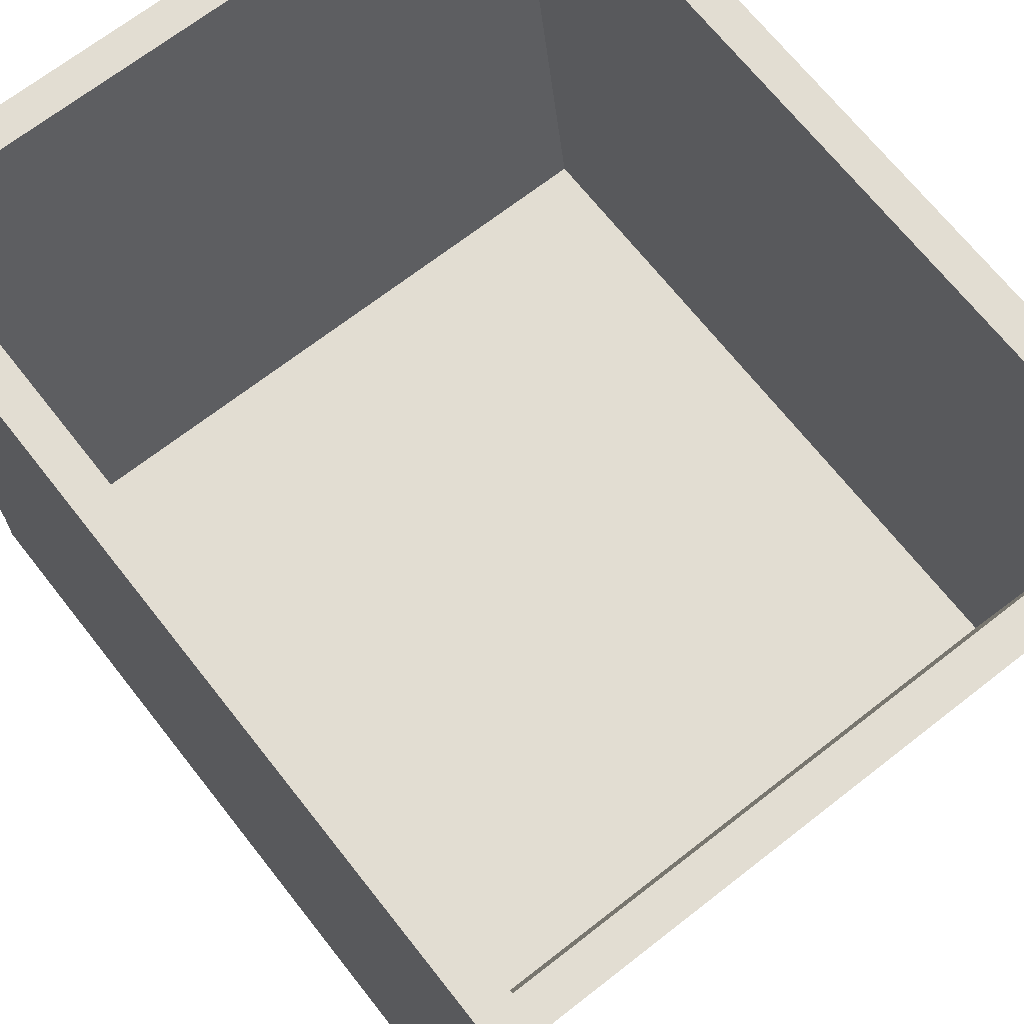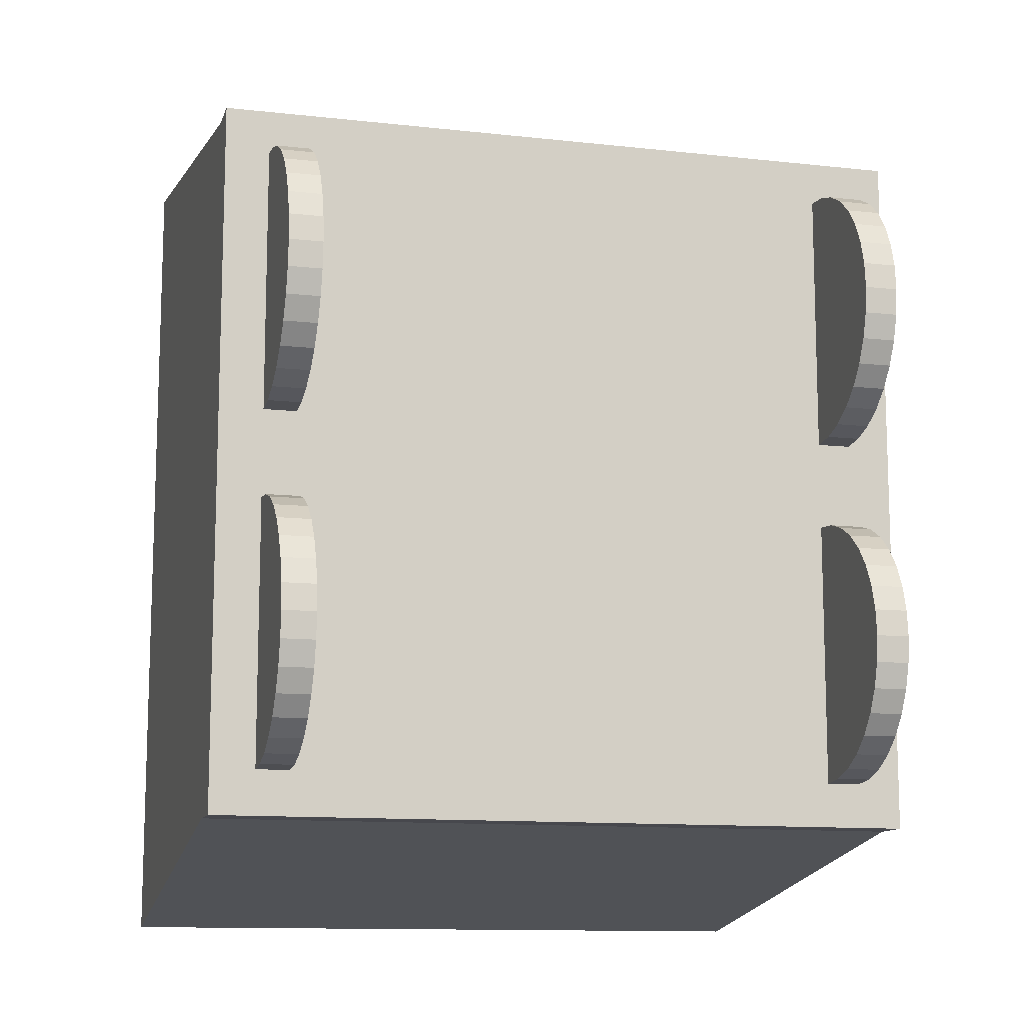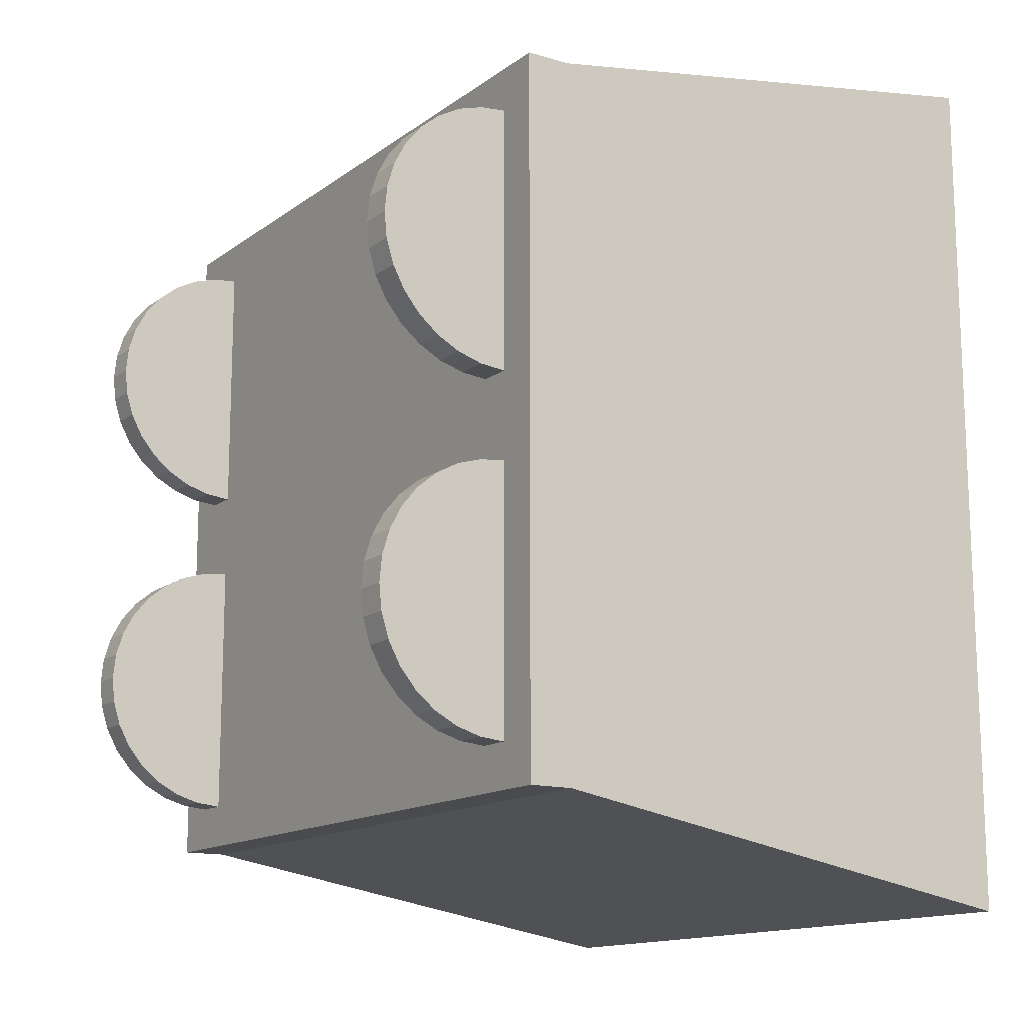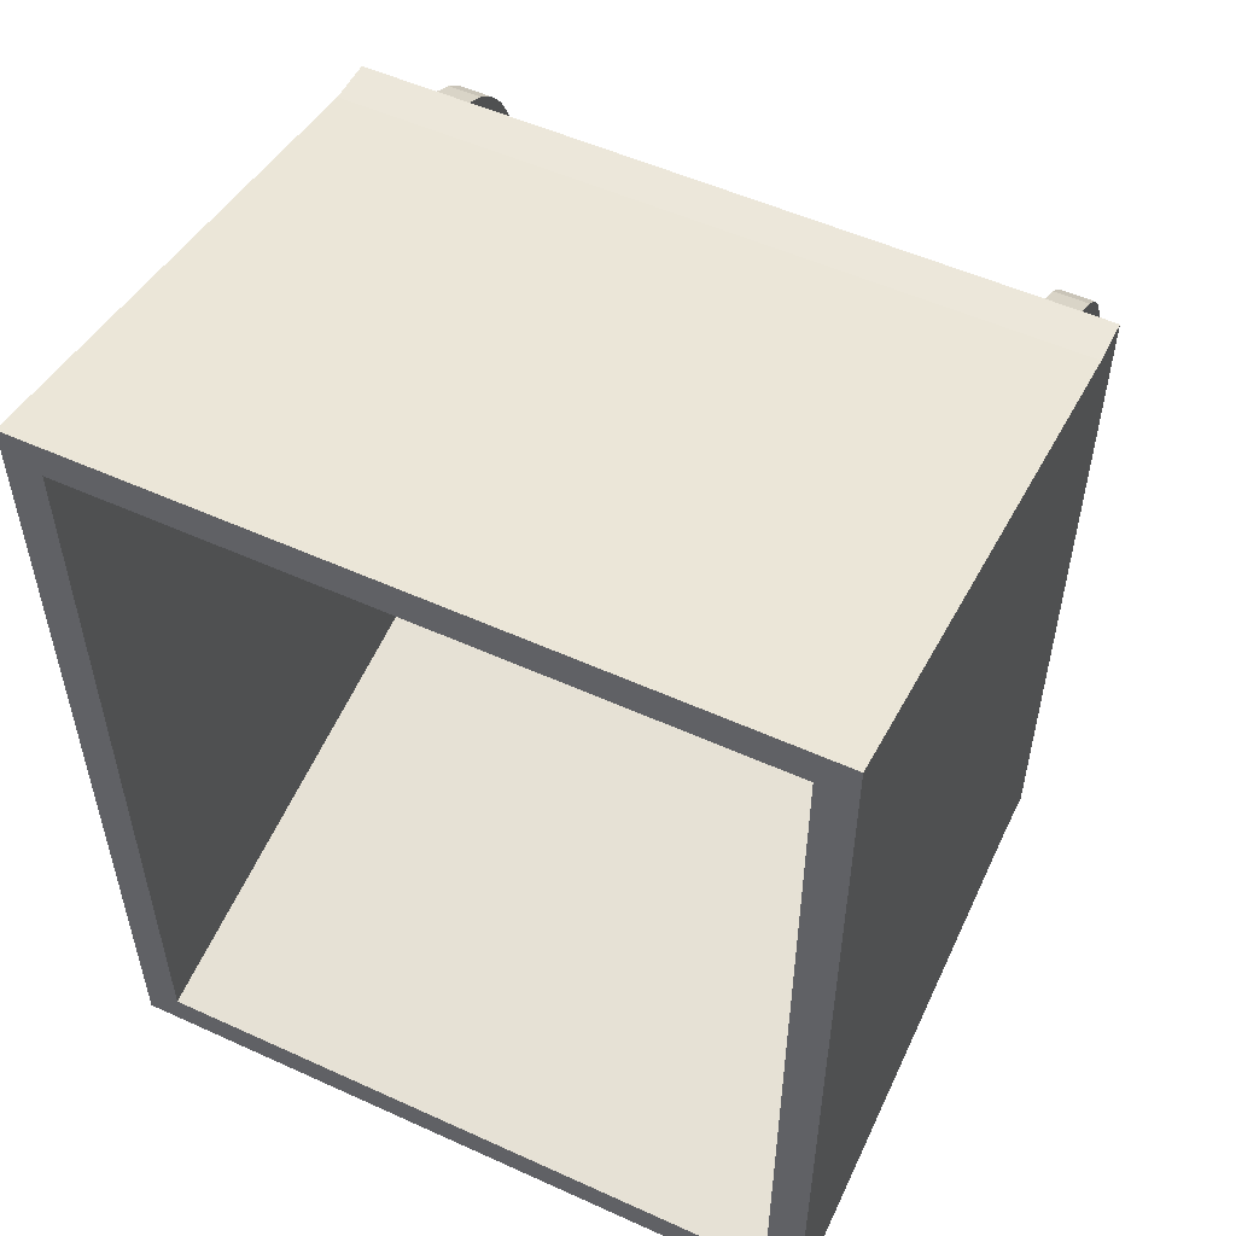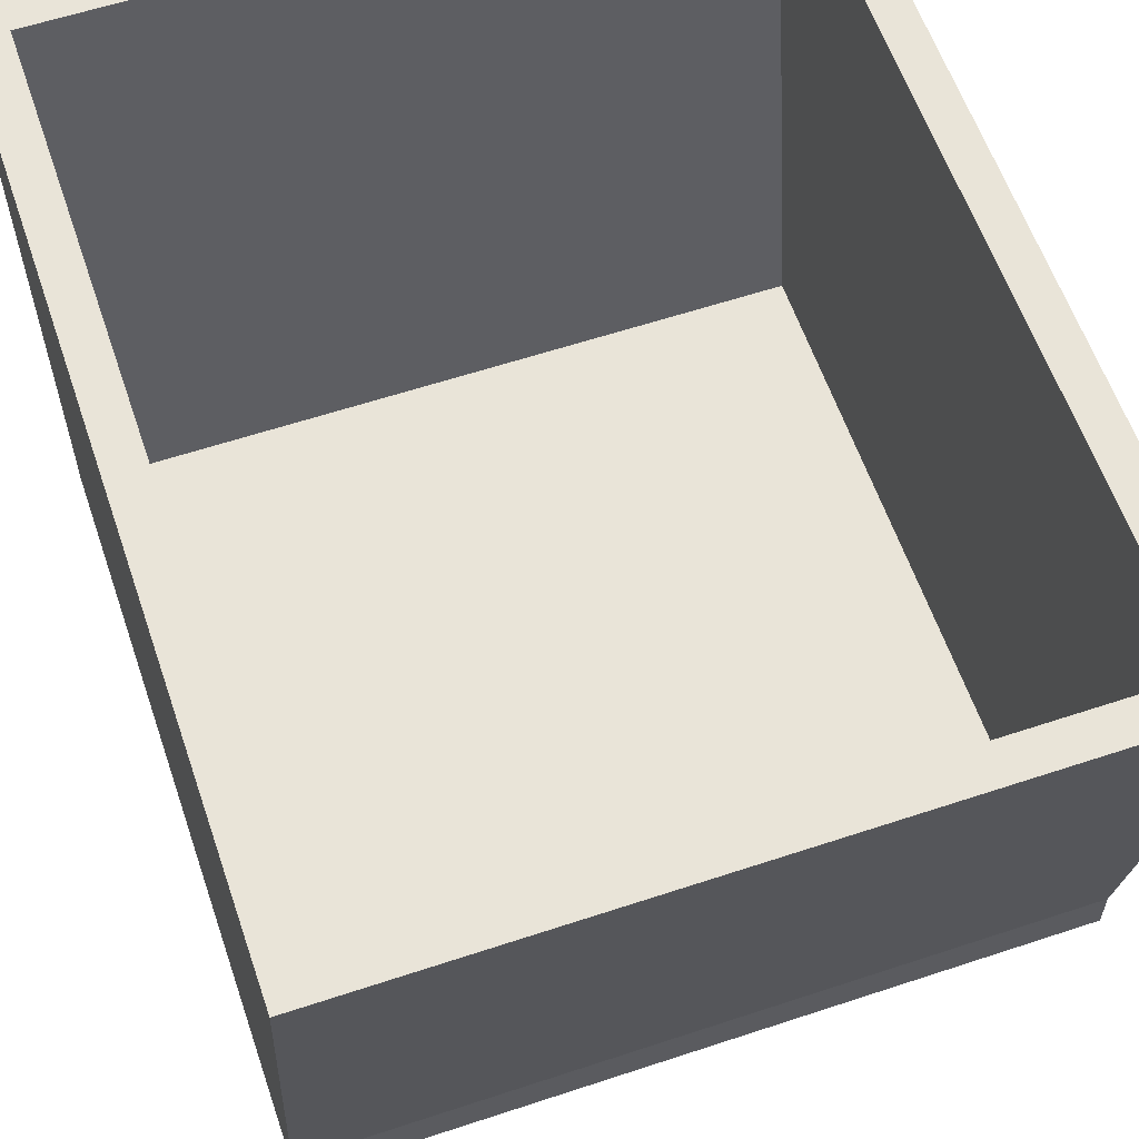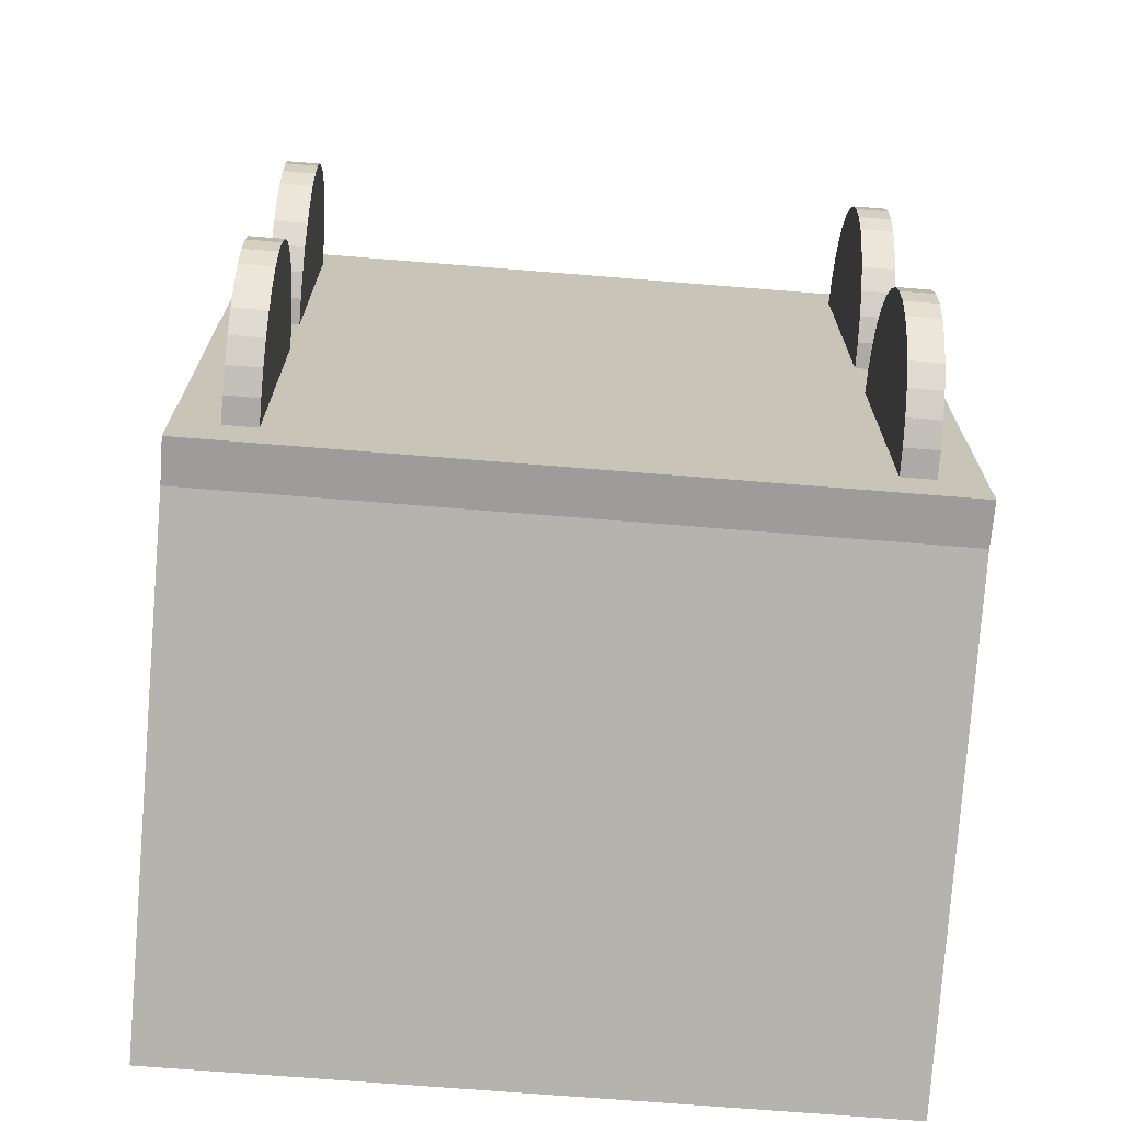
<metadata>
{"format":"obj","ext":"obj","renderer":"f3d","projection":"perspective","resolution":1024,"background":"white","views":[{"elev":68.3,"azim":-38.1,"up":"+Y"},{"elev":-11.8,"azim":-15.0,"up":"+Z"},{"elev":-14.1,"azim":56.9,"up":"+Z"},{"elev":53.2,"azim":-154.1,"up":"+Z"},{"elev":59.8,"azim":161.2,"up":"+Y"},{"elev":-70.3,"azim":-4.6,"up":"+Z"}]}
</metadata>
<code>
o Cube
v -2 0.75 2
v -2 1 2
v -2 0.75 -2
v -2 1 -2
v 2 0.75 2
v 2 1 2
v 2 0.75 -2
v 2 1 -2
v -1.8 1 1.8
v -1.8 1 -1.8
v 1.8 1 -1.8
v 1.8 1 1.8
v -2 3.883 2.5
v -2 3.883 -2.5
v 2 3.883 -2.5
v 2 3.883 2.5
v -1.8 3.883 2.3
v -1.8 3.883 -2.3
v 1.8 3.883 -2.3
v 1.8 3.883 2.3
v 1.75 0.75 -1.75
v 1.75 0.75 -0.25
v 1.75 0.6037 -0.2644
v 1.75 0.463 -0.3071
v 1.75 0.3333 -0.3764
v 1.75 0.2197 -0.4697
v 1.75 0.1264 -0.5833
v 1.75 0.05709 -0.713
v 1.75 0.01441 -0.8537
v 1.75 0 -1
v 1.75 0.01441 -1.146
v 1.75 0.05709 -1.287
v 1.75 0.1264 -1.417
v 1.75 0.2197 -1.53
v 1.75 0.3333 -1.624
v 1.75 0.463 -1.693
v 1.75 0.6037 -1.736
v 1.562 0.75 -0.25
v 1.562 0.75 -1.75
v 1.562 0.6037 -0.2644
v 1.562 0.463 -0.3071
v 1.562 0.3333 -0.3764
v 1.562 0.2197 -0.4697
v 1.562 0.1264 -0.5833
v 1.562 0.05709 -0.713
v 1.562 0.01441 -0.8537
v 1.562 0 -1
v 1.562 0.01441 -1.146
v 1.562 0.05709 -1.287
v 1.562 0.1264 -1.417
v 1.562 0.2197 -1.53
v 1.562 0.3333 -1.624
v 1.562 0.463 -1.693
v 1.562 0.6037 -1.736
v 1.75 0.75 0.25
v 1.75 0.75 1.75
v 1.75 0.6037 1.736
v 1.75 0.463 1.693
v 1.75 0.3333 1.624
v 1.75 0.2197 1.53
v 1.75 0.1264 1.417
v 1.75 0.05709 1.287
v 1.75 0.01441 1.146
v 1.75 0 1
v 1.75 0.01441 0.8537
v 1.75 0.05709 0.713
v 1.75 0.1264 0.5833
v 1.75 0.2197 0.4697
v 1.75 0.3333 0.3764
v 1.75 0.463 0.3071
v 1.75 0.6037 0.2644
v 1.562 0.75 1.75
v 1.562 0.75 0.25
v 1.562 0.6037 1.736
v 1.562 0.463 1.693
v 1.562 0.3333 1.624
v 1.562 0.2197 1.53
v 1.562 0.1264 1.417
v 1.562 0.05709 1.287
v 1.562 0.01441 1.146
v 1.562 0 1
v 1.562 0.01441 0.8537
v 1.562 0.05709 0.713
v 1.562 0.1264 0.5833
v 1.562 0.2197 0.4697
v 1.562 0.3333 0.3764
v 1.562 0.463 0.3071
v 1.562 0.6037 0.2644
v -1.75 0.75 -0.25
v -1.75 0.75 -1.75
v -1.75 0.6037 -1.736
v -1.75 0.463 -1.693
v -1.75 0.3333 -1.624
v -1.75 0.2197 -1.53
v -1.75 0.1264 -1.417
v -1.75 0.05709 -1.287
v -1.75 0.01441 -1.146
v -1.75 0 -1
v -1.75 0.01441 -0.8537
v -1.75 0.05709 -0.713
v -1.75 0.1264 -0.5833
v -1.75 0.2197 -0.4697
v -1.75 0.3333 -0.3764
v -1.75 0.463 -0.3071
v -1.75 0.6037 -0.2644
v -1.562 0.75 -1.75
v -1.562 0.75 -0.25
v -1.562 0.6037 -1.736
v -1.562 0.463 -1.693
v -1.562 0.3333 -1.624
v -1.562 0.2197 -1.53
v -1.562 0.1264 -1.417
v -1.562 0.05709 -1.287
v -1.562 0.01441 -1.146
v -1.562 0 -1
v -1.562 0.01441 -0.8537
v -1.562 0.05709 -0.713
v -1.562 0.1264 -0.5833
v -1.562 0.2197 -0.4697
v -1.562 0.3333 -0.3764
v -1.562 0.463 -0.3071
v -1.562 0.6037 -0.2644
v -1.75 0.75 1.75
v -1.75 0.75 0.25
v -1.75 0.6037 0.2644
v -1.75 0.463 0.3071
v -1.75 0.3333 0.3764
v -1.75 0.2197 0.4697
v -1.75 0.1264 0.5833
v -1.75 0.05709 0.713
v -1.75 0.01441 0.8537
v -1.75 0 1
v -1.75 0.01441 1.146
v -1.75 0.05709 1.287
v -1.75 0.1264 1.417
v -1.75 0.2197 1.53
v -1.75 0.3333 1.624
v -1.75 0.463 1.693
v -1.75 0.6037 1.736
v -1.562 0.75 0.25
v -1.562 0.75 1.75
v -1.562 0.6037 0.2644
v -1.562 0.463 0.3071
v -1.562 0.3333 0.3764
v -1.562 0.2197 0.4697
v -1.562 0.1264 0.5833
v -1.562 0.05709 0.713
v -1.562 0.01441 0.8537
v -1.562 0 1
v -1.562 0.01441 1.146
v -1.562 0.05709 1.287
v -1.562 0.1264 1.417
v -1.562 0.2197 1.53
v -1.562 0.3333 1.624
v -1.562 0.463 1.693
v -1.562 0.6037 1.736
f 1 2 4 3
f 3 4 8 7
f 7 8 6 5
f 5 6 2 1
f 3 7 5 1
f 4 2 13 14
f 11 10 9 12
f 10 11 19 18
f 12 9 17 20
f 6 8 15 16
f 16 15 19 20
f 14 13 17 18
f 13 16 20 17
f 15 14 18 19
f 2 6 16 13
f 8 4 14 15
f 11 12 20 19
f 9 10 18 17
f 22 21 37 36 35 34 33 32 31 30 29 28 27 26 25 24 23
f 38 40 41 42 43 44 45 46 47 48 49 50 51 52 53 54 39
f 26 27 44 43
f 34 35 52 51
f 27 28 45 44
f 35 36 53 52
f 28 29 46 45
f 21 22 38 39
f 36 37 54 53
f 29 30 47 46
f 22 23 40 38
f 37 21 39 54
f 30 31 48 47
f 23 24 41 40
f 31 32 49 48
f 24 25 42 41
f 32 33 50 49
f 25 26 43 42
f 33 34 51 50
f 56 55 71 70 69 68 67 66 65 64 63 62 61 60 59 58 57
f 72 74 75 76 77 78 79 80 81 82 83 84 85 86 87 88 73
f 60 61 78 77
f 68 69 86 85
f 61 62 79 78
f 69 70 87 86
f 62 63 80 79
f 55 56 72 73
f 70 71 88 87
f 63 64 81 80
f 56 57 74 72
f 71 55 73 88
f 64 65 82 81
f 57 58 75 74
f 65 66 83 82
f 58 59 76 75
f 66 67 84 83
f 59 60 77 76
f 67 68 85 84
f 90 89 105 104 103 102 101 100 99 98 97 96 95 94 93 92 91
f 106 108 109 110 111 112 113 114 115 116 117 118 119 120 121 122 107
f 94 95 112 111
f 102 103 120 119
f 95 96 113 112
f 103 104 121 120
f 96 97 114 113
f 89 90 106 107
f 104 105 122 121
f 97 98 115 114
f 90 91 108 106
f 105 89 107 122
f 98 99 116 115
f 91 92 109 108
f 99 100 117 116
f 92 93 110 109
f 100 101 118 117
f 93 94 111 110
f 101 102 119 118
f 124 123 139 138 137 136 135 134 133 132 131 130 129 128 127 126 125
f 140 142 143 144 145 146 147 148 149 150 151 152 153 154 155 156 141
f 128 129 146 145
f 136 137 154 153
f 129 130 147 146
f 137 138 155 154
f 130 131 148 147
f 123 124 140 141
f 138 139 156 155
f 131 132 149 148
f 124 125 142 140
f 139 123 141 156
f 132 133 150 149
f 125 126 143 142
f 133 134 151 150
f 126 127 144 143
f 134 135 152 151
f 127 128 145 144
f 135 136 153 152

</code>
